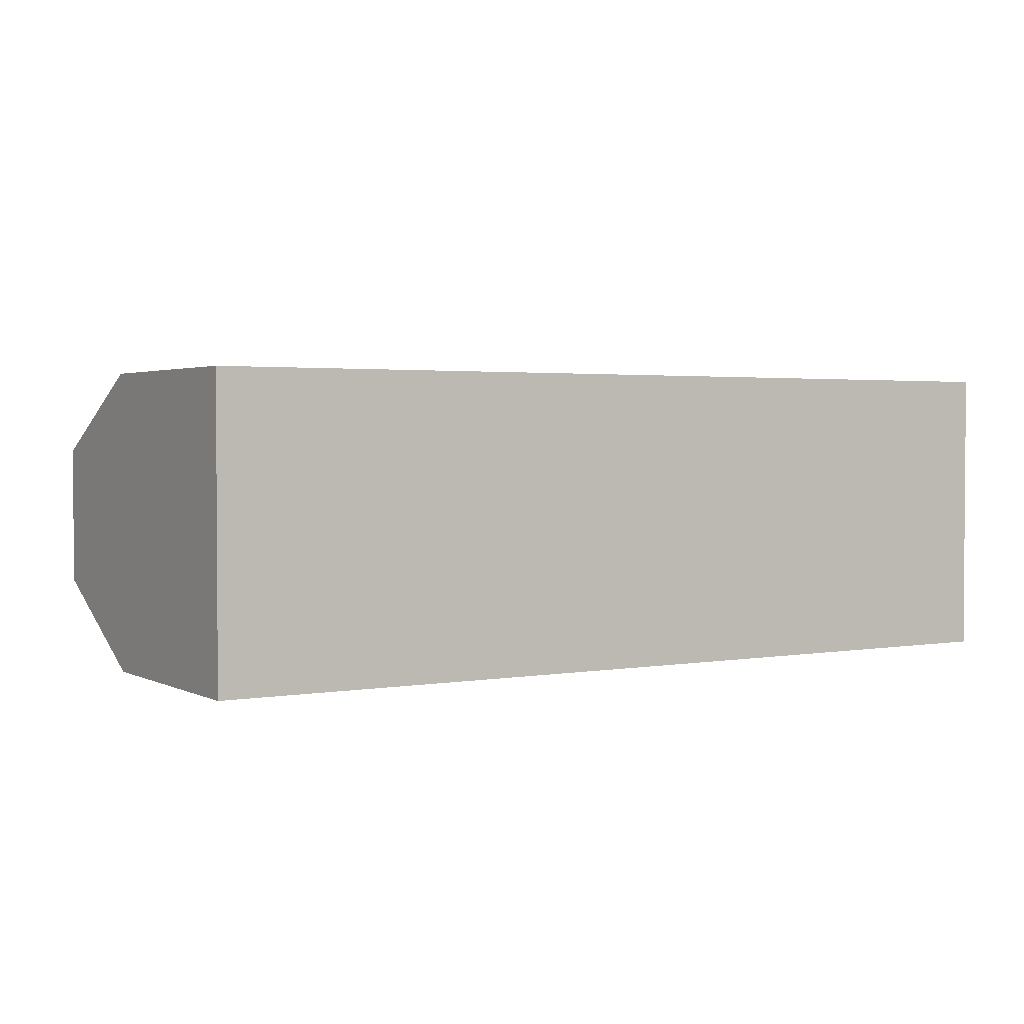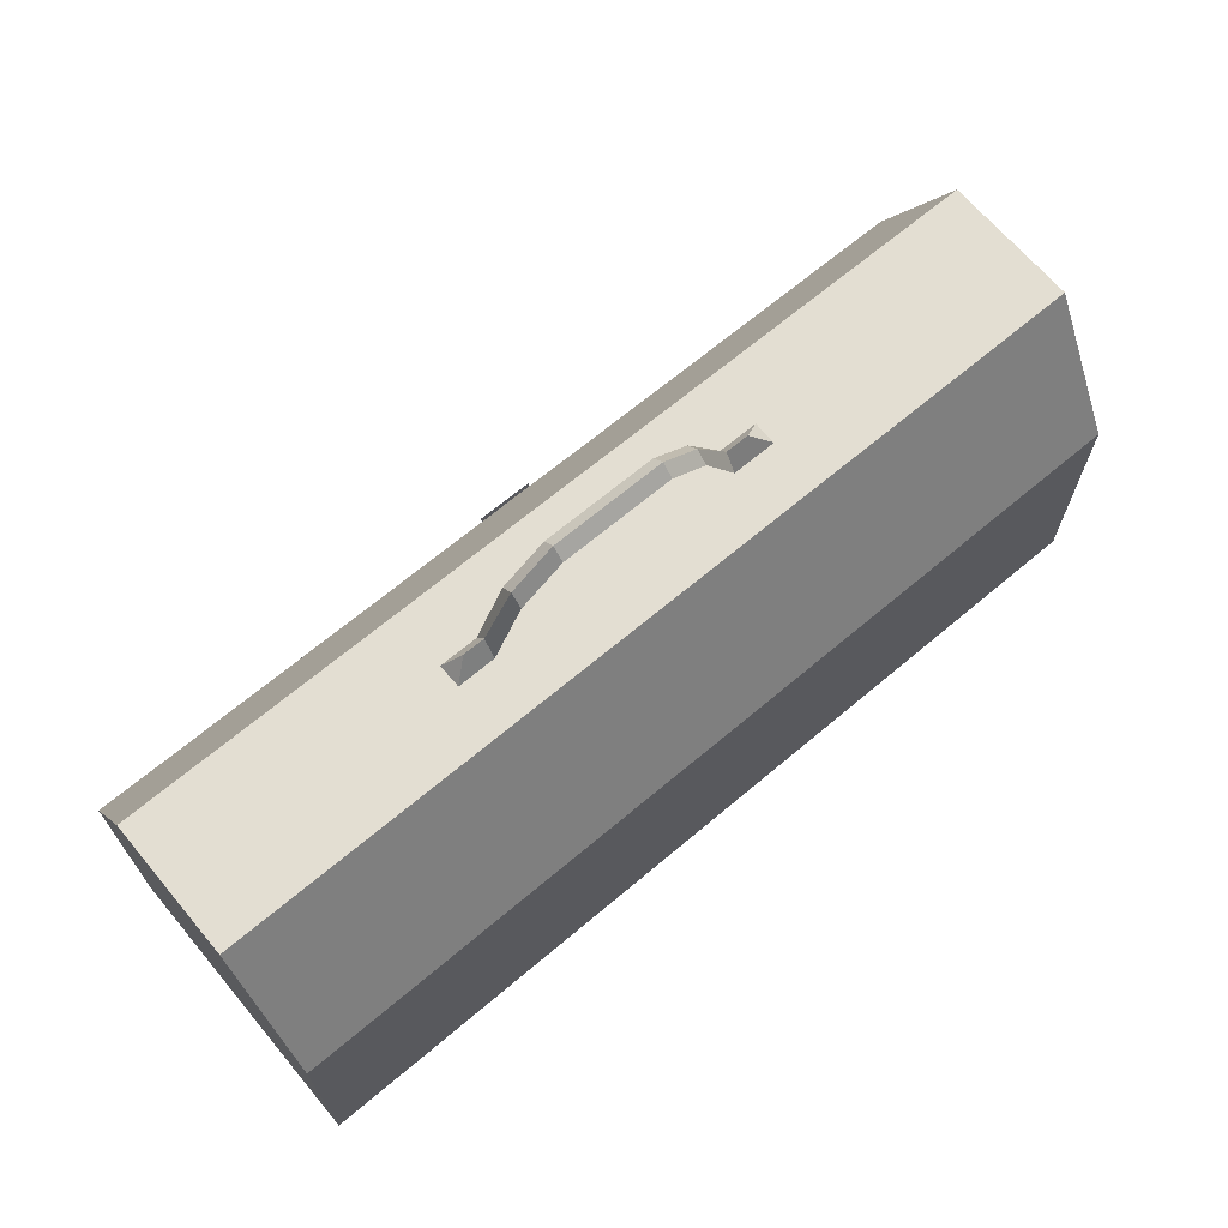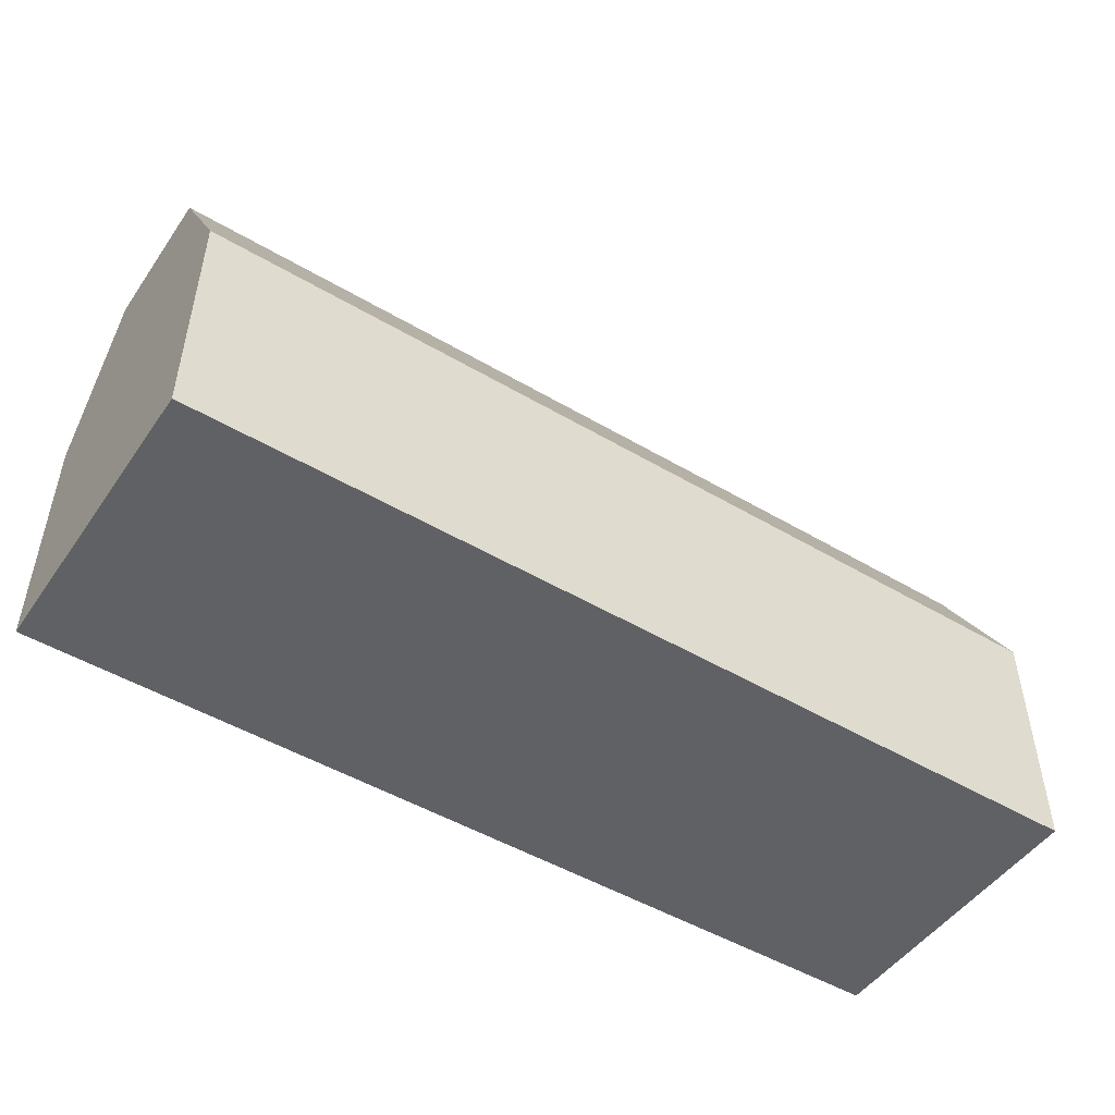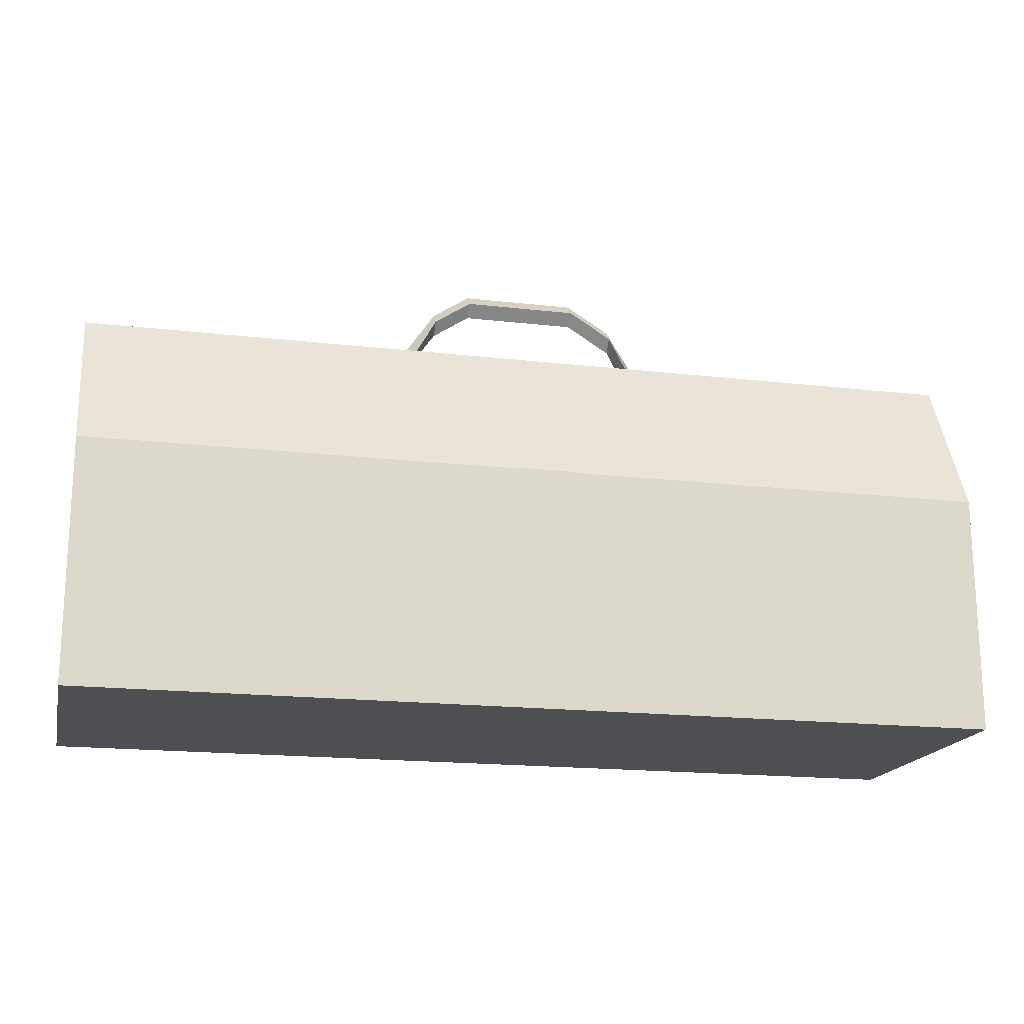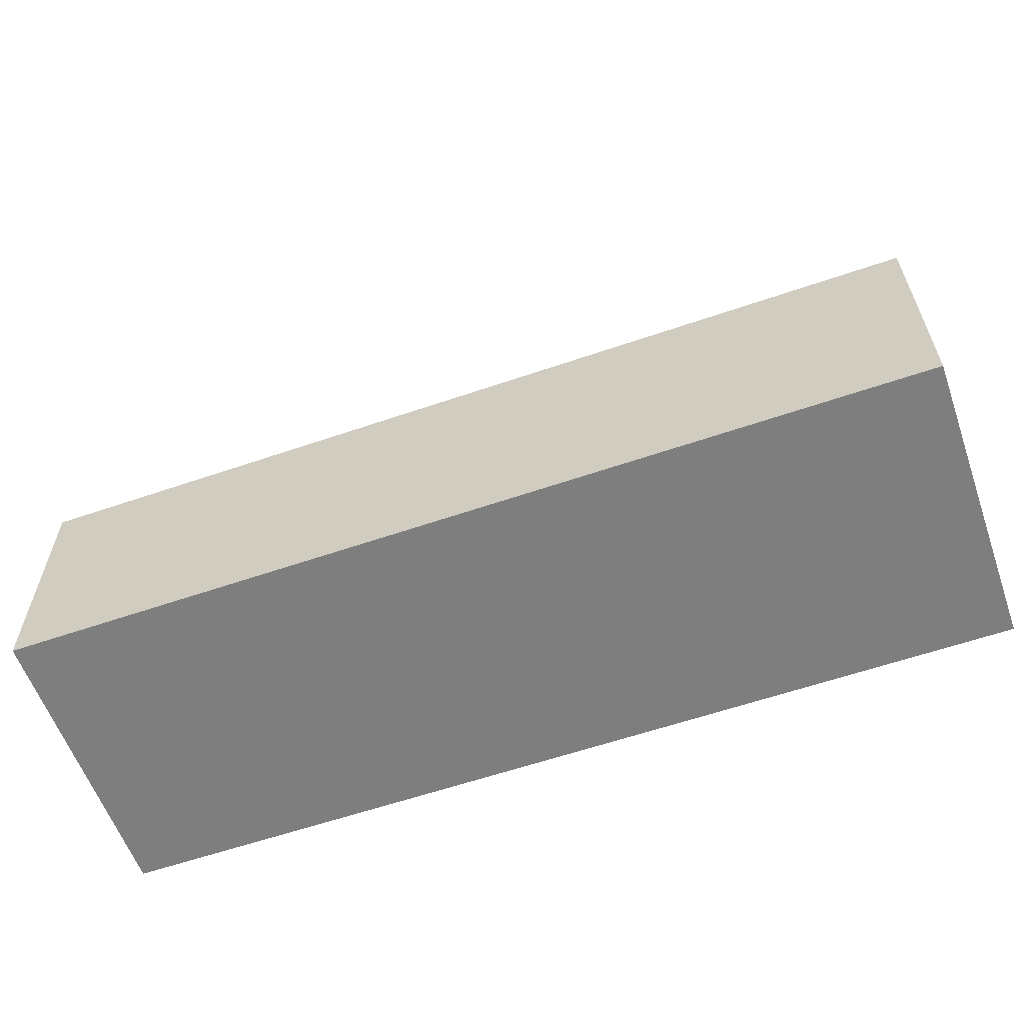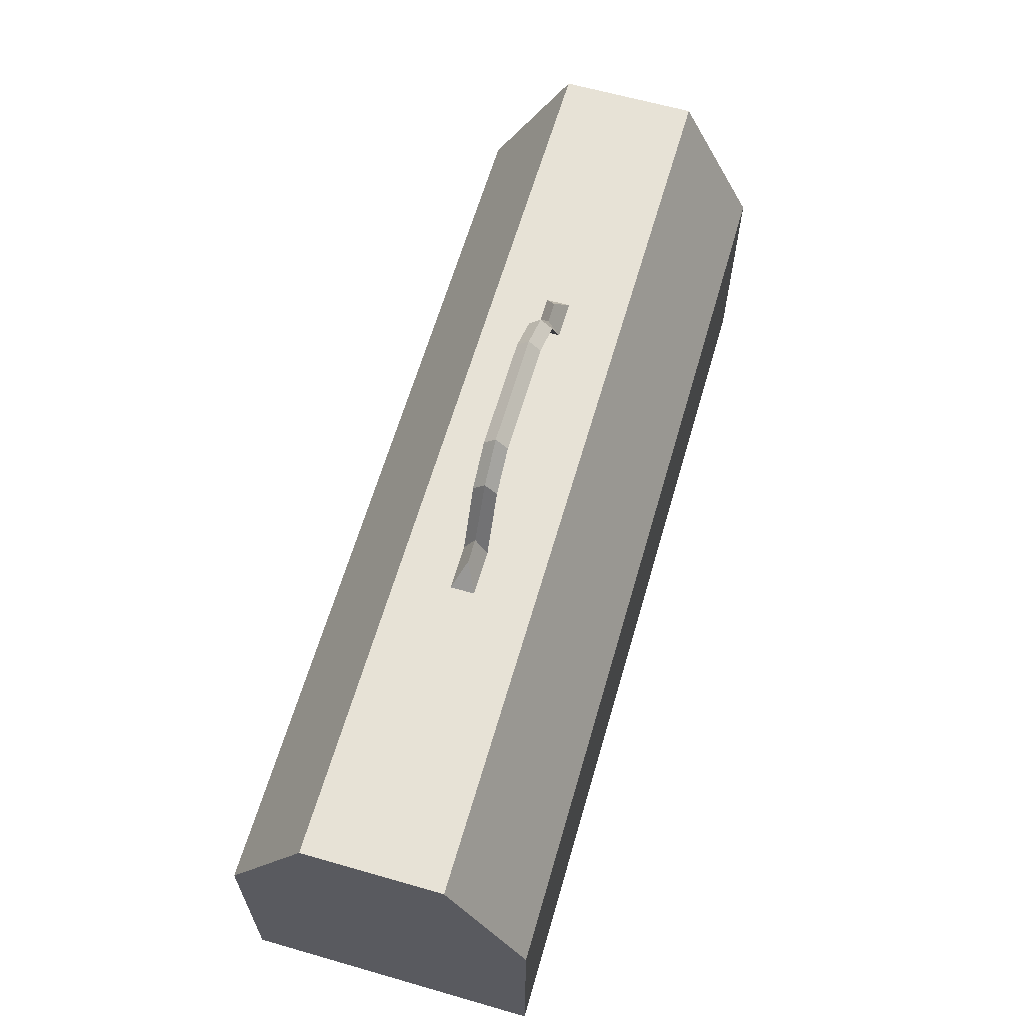
<metadata>
{"format":"obj","ext":"obj","renderer":"f3d","projection":"perspective","resolution":1024,"background":"white","views":[{"elev":2.3,"azim":-31.7,"up":"+Z"},{"elev":67.7,"azim":139.9,"up":"+Y"},{"elev":-49.0,"azim":146.7,"up":"+Y"},{"elev":-17.8,"azim":-12.8,"up":"+Y"},{"elev":-59.5,"azim":-160.5,"up":"+Y"},{"elev":63.0,"azim":-73.8,"up":"+Y"}]}
</metadata>
<code>
o ToolBox
v -0.9816 1.559 0.3161
v -0.9816 2.074 0.3161
v -0.9816 1.559 -0.3161
v -0.9816 2.074 -0.3161
v 0.9679 1.559 0.3161
v 0.9679 2.074 0.3161
v 0.9679 1.559 -0.3161
v 0.9679 2.074 -0.3161
v -0.1134 2.6 -3.2e-05
v 0.1291 2.6 -3.2e-05
v -0.1133 2.575 -0.02531
v 0.1292 2.575 -0.02531
v -0.1133 2.575 0.02531
v 0.1292 2.575 0.02531
v -0.1132 2.549 3.2e-05
v 0.1293 2.549 3.2e-05
v -0.1134 2.6 -3.2e-05
v -0.1133 2.575 -0.02531
v -0.1133 2.575 0.02531
v -0.1132 2.549 3.2e-05
v -0.1929 2.547 -3.2e-05
v -0.1928 2.522 -0.02531
v -0.1928 2.522 0.02531
v -0.1927 2.497 3.2e-05
v -0.2664 2.44 -3.2e-05
v -0.2663 2.392 -0.02531
v -0.2663 2.392 0.02531
v -0.2663 2.392 3.2e-05
v 0.2228 2.542 -3.2e-05
v 0.2229 2.517 -0.02531
v 0.2229 2.517 0.02531
v 0.223 2.492 3.2e-05
v 0.2884 2.437 -3.2e-05
v 0.2884 2.391 -0.02531
v 0.2884 2.391 0.02531
v 0.2885 2.392 3.2e-05
v 0.3349 2.438 -3.2e-05
v 0.3694 2.392 -0.02531
v 0.3694 2.392 0.02531
v 0.3695 2.392 3.2e-05
v -0.3171 2.44 -3.2e-05
v -0.362 2.392 -0.02531
v -0.362 2.392 0.02531
v -0.362 2.392 3.2e-05
v -0.9816 2.074 0.3161
v -0.9816 2.074 -0.3161
v 0.9679 2.074 0.3161
v 0.9679 2.074 -0.3161
v -0.9816 2.392 0.1513
v -0.9816 2.392 -0.1408
v 0.9679 2.392 0.1513
v 0.9679 2.392 -0.1408
v -0.05976 1.786 0.3223
v 0.05976 1.786 0.3223
v -0.05976 2.074 0.3223
v 0.05976 2.074 0.3223
f 1 2 4 3
f 3 4 8 7
f 7 8 6 5
f 5 6 2 1
f 3 7 5 1
f 9 10 12 11
f 11 12 16 15
f 15 16 14 13
f 13 14 10 9
f 13 9 17 19
f 16 12 30 32
f 20 19 23 24
f 11 15 20 18
f 9 11 18 17
f 15 13 19 20
f 23 21 25 27
f 17 18 22 21
f 19 17 21 23
f 18 20 24 22
f 22 24 28 26
f 24 23 27 28
f 21 22 26 25
f 31 32 36 35
f 14 16 32 31
f 12 10 29 30
f 10 14 31 29
f 33 35 39 37
f 30 29 33 34
f 29 31 35 33
f 32 30 34 36
f 40 38 37 39
f 34 33 37 38
f 42 44 43 41
f 25 26 42 41
f 27 25 41 43
f 48 46 50 52
f 52 50 49 51
f 47 48 52 51
f 46 45 49 50
f 45 47 51 49
f 53 54 56 55

</code>
